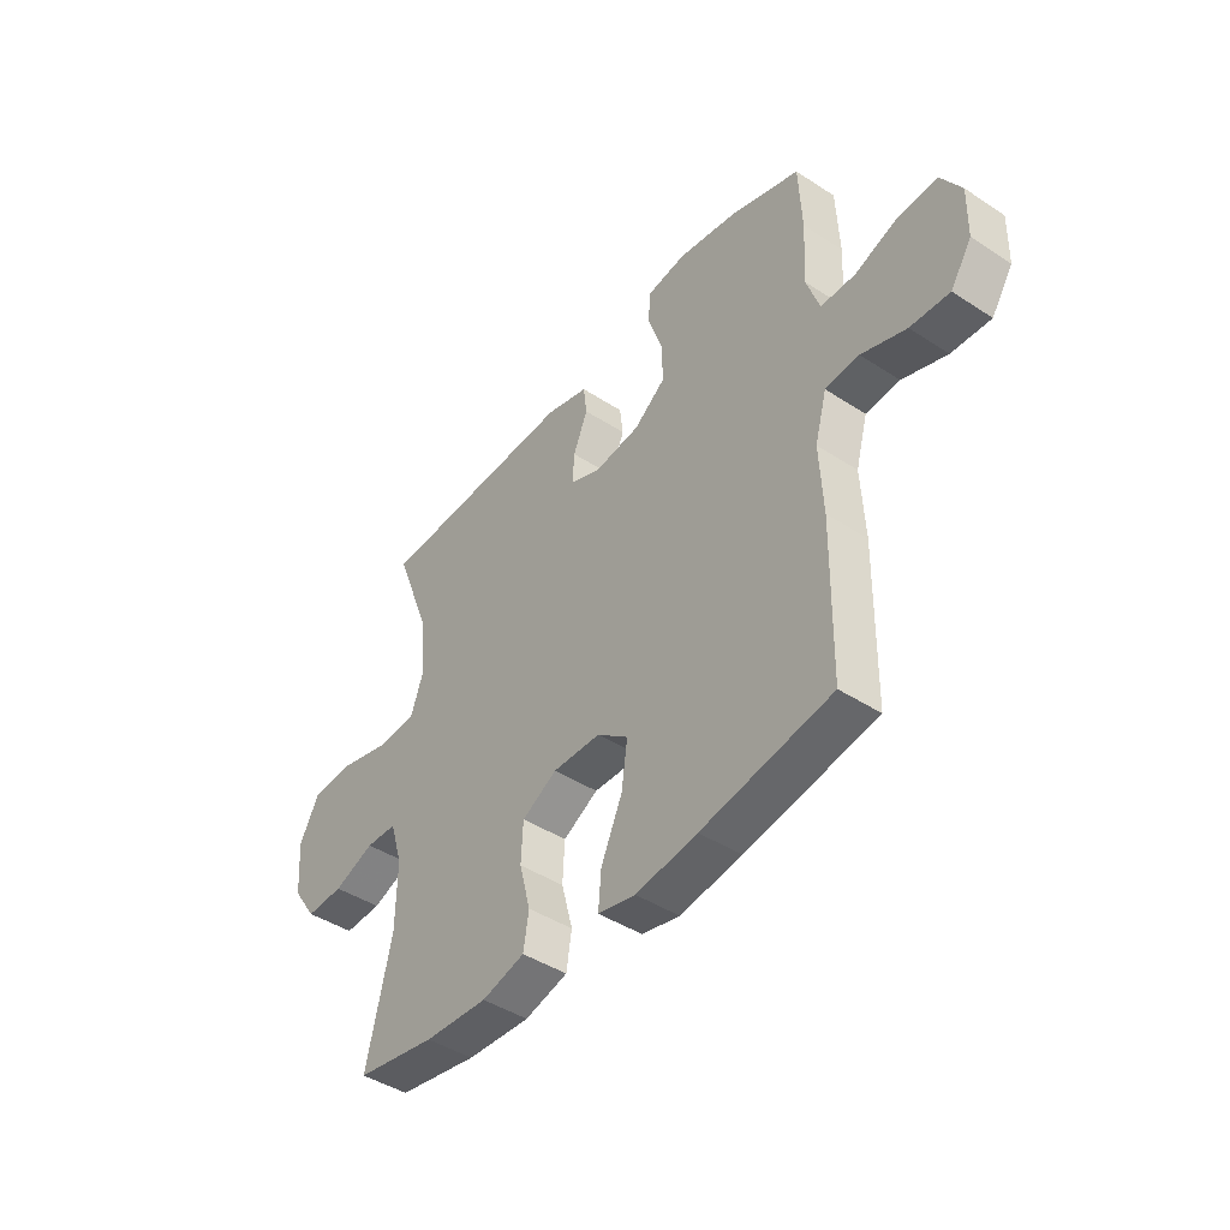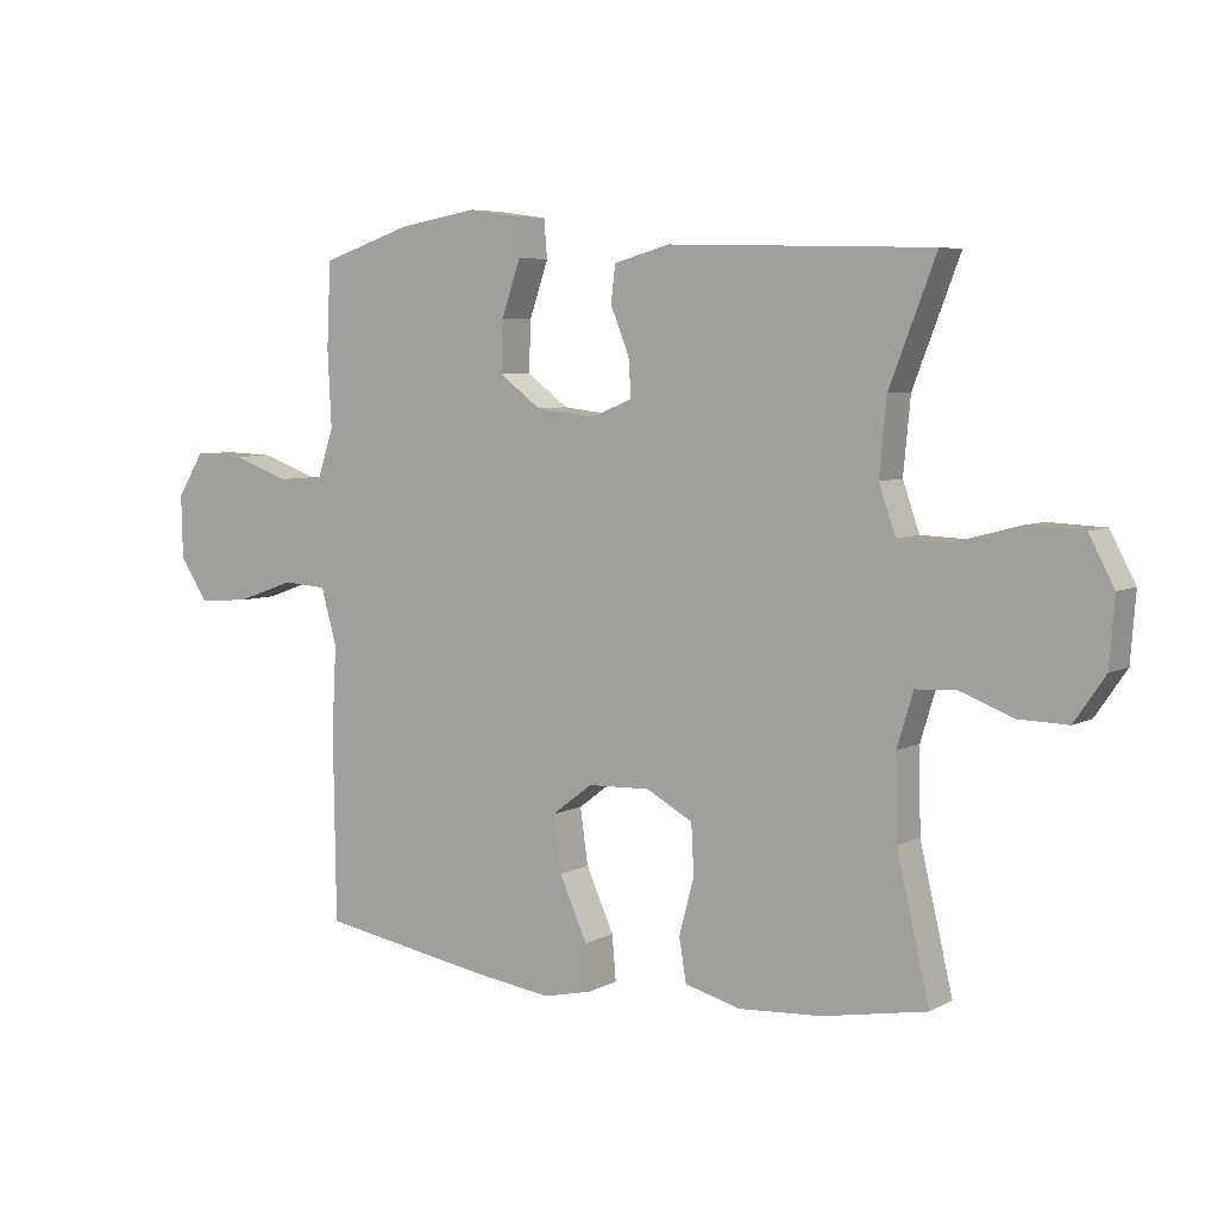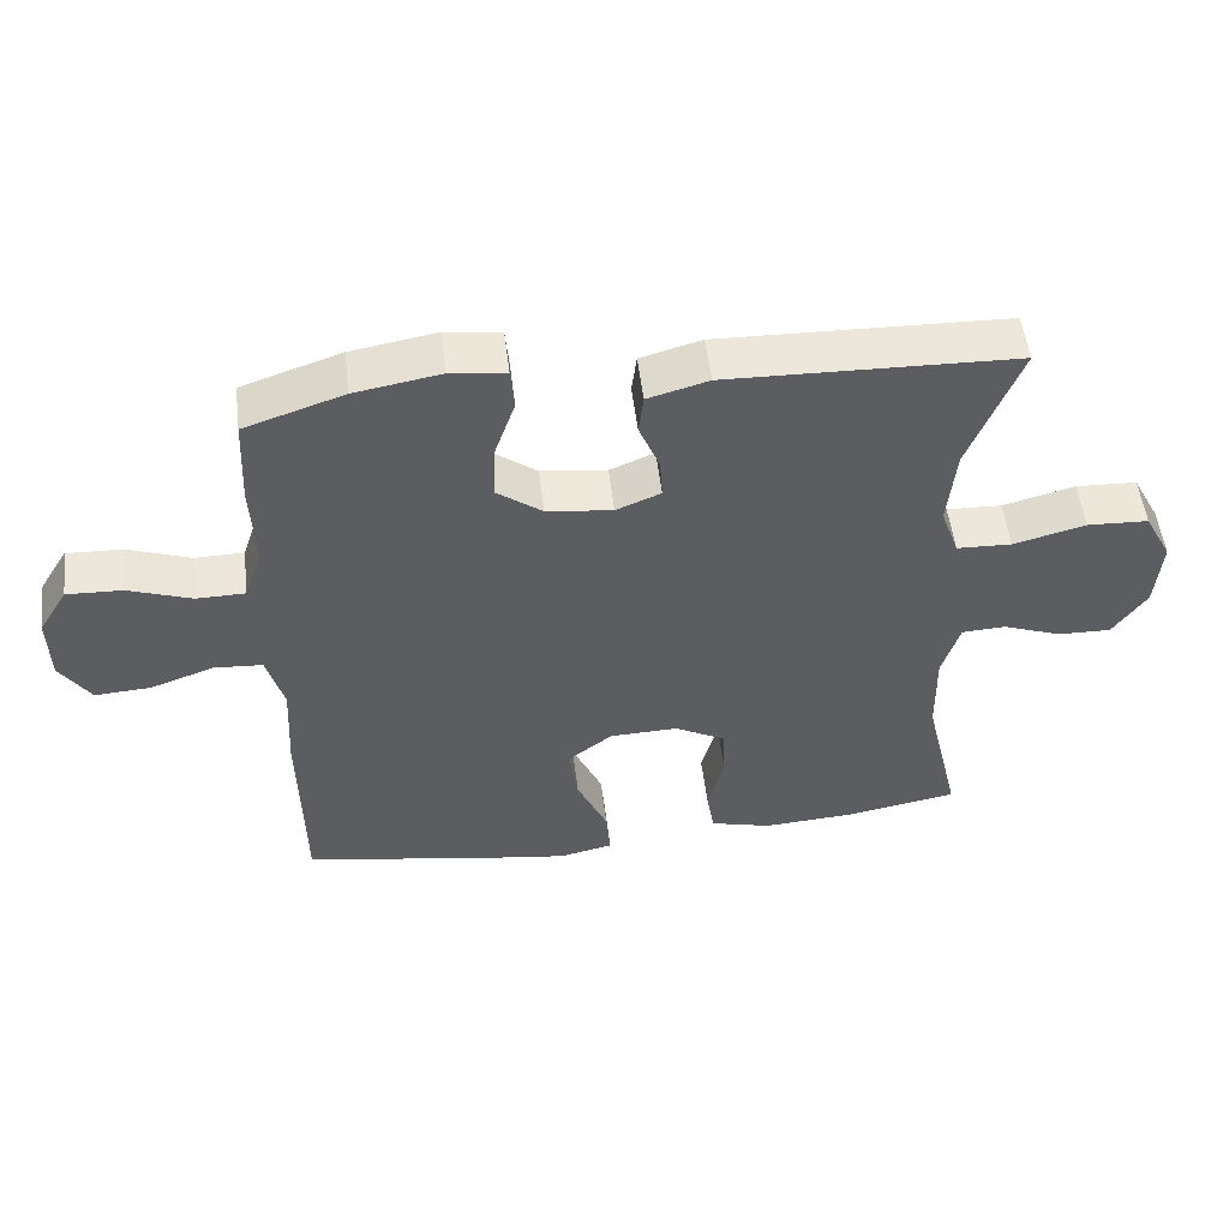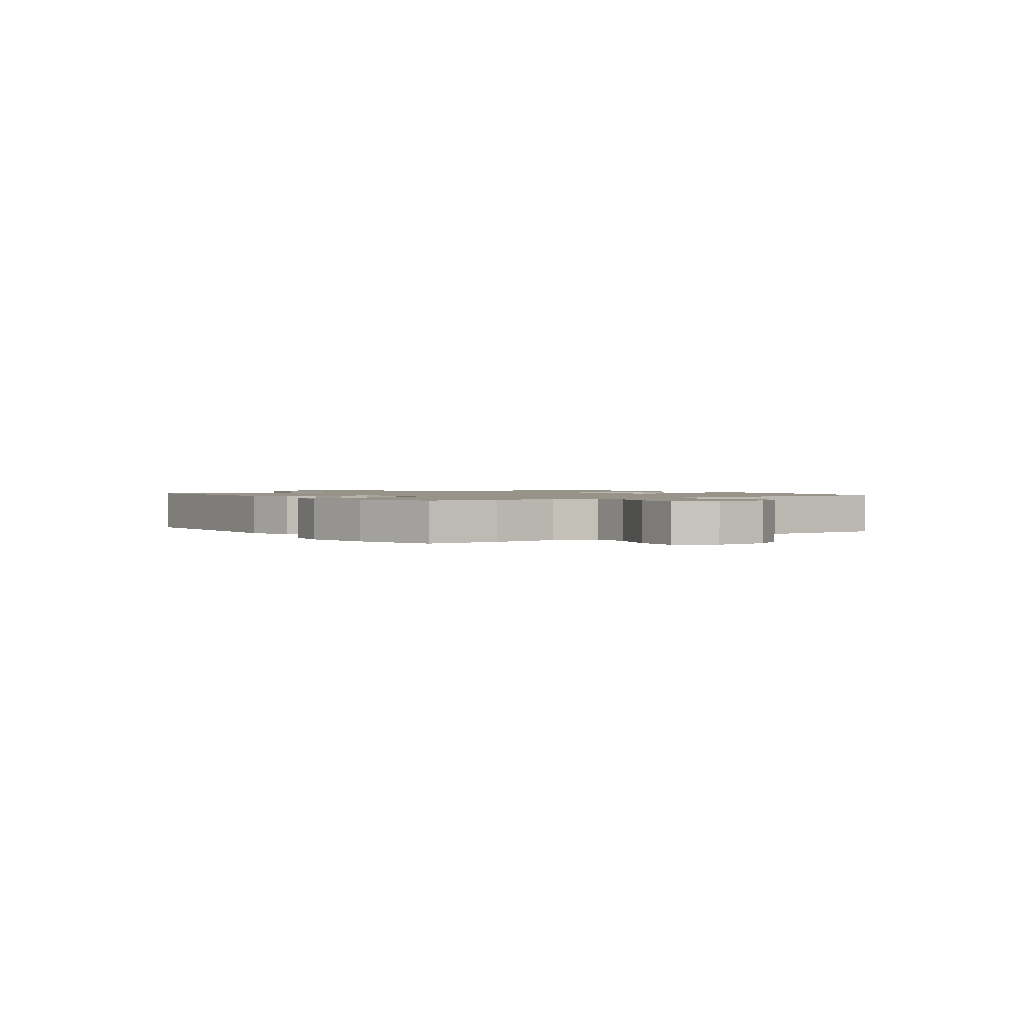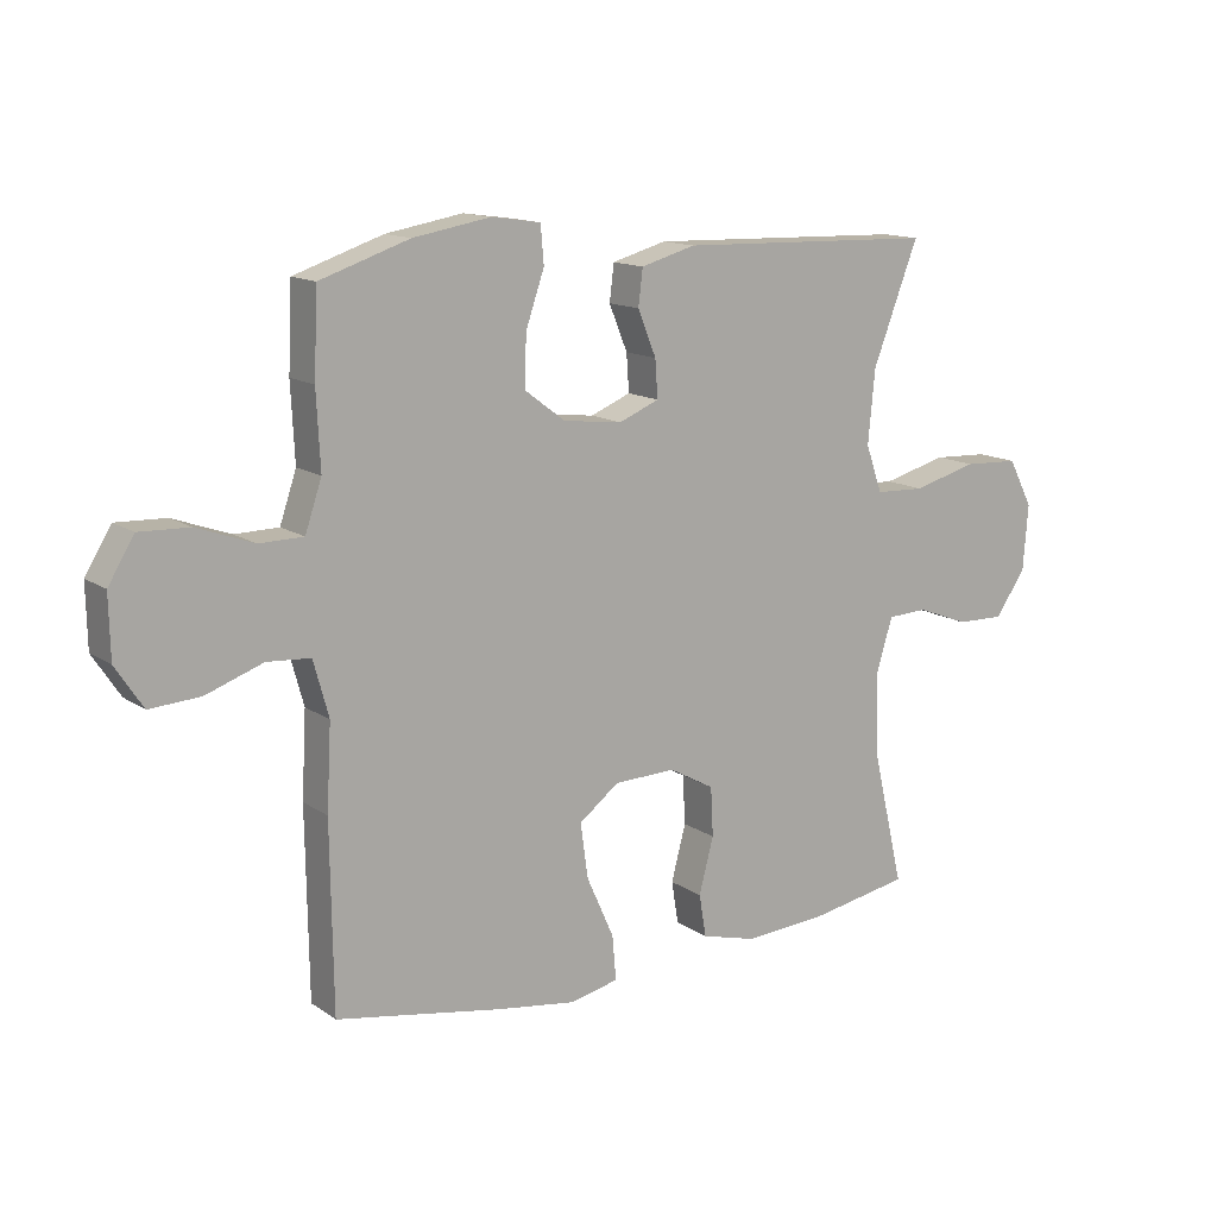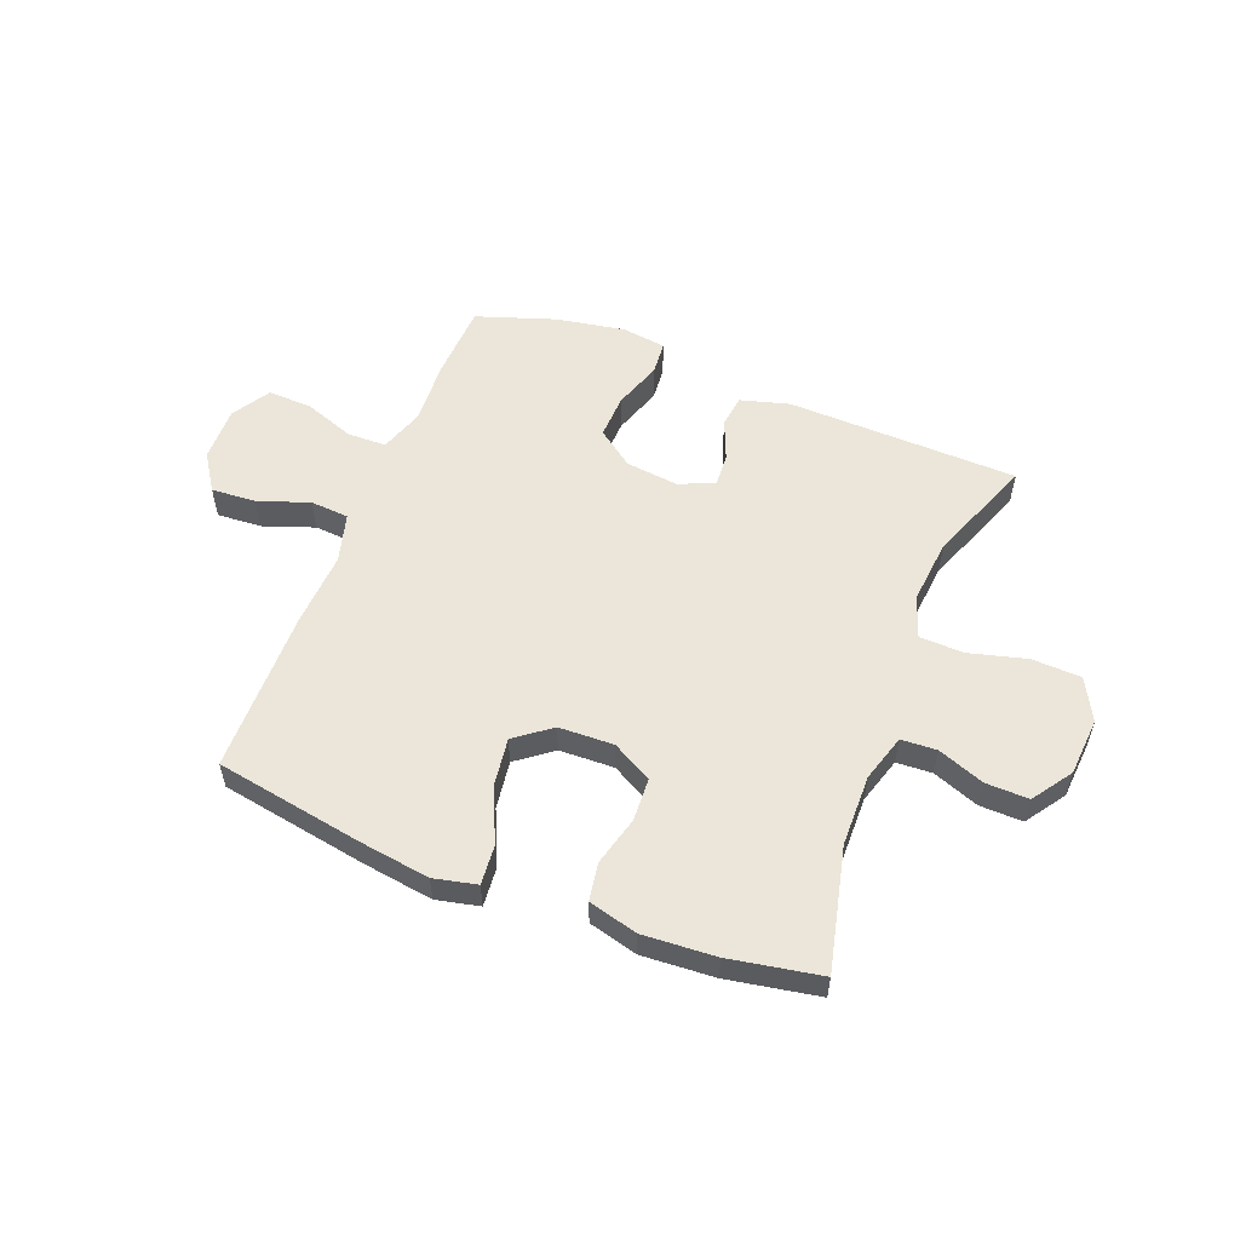
<metadata>
{"format":"obj","ext":"obj","renderer":"f3d","projection":"perspective","resolution":1024,"background":"white","views":[{"elev":-43.9,"azim":52.6,"up":"+Z"},{"elev":5.8,"azim":-147.0,"up":"+Z"},{"elev":52.7,"azim":173.1,"up":"+Z"},{"elev":1.4,"azim":54.9,"up":"+Y"},{"elev":13.6,"azim":145.5,"up":"+Z"},{"elev":55.4,"azim":-158.7,"up":"+Y"}]}
</metadata>
<code>
v -0.5 0.07 0.5
v -0.092 0.07 0.512
v -0.006 0.07 0.488
v 0.001 0.07 0.431
v -0.028 0.07 0.36
v -0.032 0.07 0.301
v 0.031 0.07 0.275
v 0.124 0.07 0.286
v 0.188 0.07 0.334
v 0.185 0.07 0.413
v 0.156 0.07 0.498
v 0.161 0.07 0.557
v 0.239 0.07 0.568
v 0.36 0.07 0.547
v 0.5 0.07 0.5
v 0.506 0.07 0.369
v 0.5 0.07 0.25
v 0.526 0.07 0.173
v 0.595 0.07 0.172
v 0.684 0.07 0.204
v 0.762 0.07 0.207
v 0.803 0.07 0.14
v 0.801 0.07 0.043
v 0.758 0.07 -0.022
v 0.679 0.07 -0.017
v 0.589 0.07 0.015
v 0.521 0.07 0.01
v 0.497 0.07 -0.077
v 0.504 0.07 -0.209
v 0.5 0.07 -0.5
v 0.238 0.07 -0.546
v 0.114 0.07 -0.564
v 0.038 0.07 -0.547
v 0.044 0.07 -0.477
v 0.087 0.07 -0.381
v 0.099 0.07 -0.295
v 0.036 0.07 -0.247
v -0.061 0.07 -0.244
v -0.132 0.07 -0.283
v -0.136 0.07 -0.36
v -0.113 0.07 -0.447
v -0.124 0.07 -0.514
v -0.211 0.07 -0.537
v -0.339 0.07 -0.529
v -0.5 0.07 -0.5
v -0.449 0.07 -0.283
v -0.447 0.07 -0.156
v -0.472 0.07 -0.073
v -0.535 0.07 -0.07
v -0.617 0.07 -0.101
v -0.693 0.07 -0.103
v -0.741 0.07 -0.033
v -0.749 0.07 0.07
v -0.71 0.07 0.144
v -0.623 0.07 0.148
v -0.521 0.07 0.121
v -0.443 0.07 0.124
v -0.417 0.07 0.198
v -0.428 0.07 0.313
v -0.5 0 0.5
v -0.092 0 0.512
v -0.006 0 0.488
v 0.001 0 0.431
v -0.028 0 0.36
v -0.032 0 0.301
v 0.031 0 0.275
v 0.124 0 0.286
v 0.188 0 0.334
v 0.185 0 0.413
v 0.156 0 0.498
v 0.161 0 0.557
v 0.239 0 0.568
v 0.36 0 0.547
v 0.5 0 0.5
v 0.506 0 0.369
v 0.5 0 0.25
v 0.526 0 0.173
v 0.595 0 0.172
v 0.684 0 0.204
v 0.762 0 0.207
v 0.803 0 0.14
v 0.801 0 0.043
v 0.758 0 -0.022
v 0.679 0 -0.017
v 0.589 0 0.015
v 0.521 0 0.01
v 0.497 0 -0.077
v 0.504 0 -0.209
v 0.5 0 -0.5
v 0.238 0 -0.546
v 0.114 0 -0.564
v 0.038 0 -0.547
v 0.044 0 -0.477
v 0.087 0 -0.381
v 0.099 0 -0.295
v 0.036 0 -0.247
v -0.061 0 -0.244
v -0.132 0 -0.283
v -0.136 0 -0.36
v -0.113 0 -0.447
v -0.124 0 -0.514
v -0.211 0 -0.537
v -0.339 0 -0.529
v -0.5 0 -0.5
v -0.449 0 -0.283
v -0.447 0 -0.156
v -0.472 0 -0.073
v -0.535 0 -0.07
v -0.617 0 -0.101
v -0.693 0 -0.103
v -0.741 0 -0.033
v -0.749 0 0.07
v -0.71 0 0.144
v -0.623 0 0.148
v -0.521 0 0.121
v -0.443 0 0.124
v -0.417 0 0.198
v -0.428 0 0.313
f 53 54 55 56
f 53 56 57
f 52 53 57
f 49 50 51 52
f 48 49 52 57
f 47 48 57 58
f 43 44 45 46
f 43 46 47 58
f 40 41 42 43
f 39 40 43 58
f 32 33 34 35
f 32 35 36
f 31 32 36
f 28 29 30 31
f 27 28 31 36
f 23 24 25 26
f 23 26 27
f 22 23 27
f 19 20 21 22
f 18 19 22 27
f 17 18 27 36
f 10 11 12 13
f 9 10 13 14
f 2 3 4 5
f 59 1 2 5
f 59 5 6
f 38 39 58 59
f 37 38 59 6
f 36 37 6 7
f 17 36 7 8
f 16 17 8 9
f 9 14 15 16
f 115 114 113 112
f 116 115 112
f 116 112 111
f 111 110 109 108
f 116 111 108 107
f 117 116 107 106
f 105 104 103 102
f 117 106 105 102
f 102 101 100 99
f 117 102 99 98
f 94 93 92 91
f 95 94 91
f 95 91 90
f 90 89 88 87
f 95 90 87 86
f 85 84 83 82
f 86 85 82
f 86 82 81
f 81 80 79 78
f 86 81 78 77
f 95 86 77 76
f 72 71 70 69
f 73 72 69 68
f 64 63 62 61
f 64 61 60 118
f 65 64 118
f 118 117 98 97
f 65 118 97 96
f 66 65 96 95
f 67 66 95 76
f 68 67 76 75
f 75 74 73 68
f 1 60 61 2
f 2 61 62 3
f 3 62 63 4
f 4 63 64 5
f 5 64 65 6
f 6 65 66 7
f 7 66 67 8
f 8 67 68 9
f 9 68 69 10
f 10 69 70 11
f 11 70 71 12
f 12 71 72 13
f 13 72 73 14
f 14 73 74 15
f 15 74 75 16
f 16 75 76 17
f 17 76 77 18
f 18 77 78 19
f 19 78 79 20
f 20 79 80 21
f 21 80 81 22
f 22 81 82 23
f 23 82 83 24
f 24 83 84 25
f 25 84 85 26
f 26 85 86 27
f 27 86 87 28
f 28 87 88 29
f 29 88 89 30
f 30 89 90 31
f 31 90 91 32
f 32 91 92 33
f 33 92 93 34
f 34 93 94 35
f 35 94 95 36
f 36 95 96 37
f 37 96 97 38
f 38 97 98 39
f 39 98 99 40
f 40 99 100 41
f 41 100 101 42
f 42 101 102 43
f 43 102 103 44
f 44 103 104 45
f 45 104 105 46
f 46 105 106 47
f 47 106 107 48
f 48 107 108 49
f 49 108 109 50
f 50 109 110 51
f 51 110 111 52
f 52 111 112 53
f 53 112 113 54
f 54 113 114 55
f 55 114 115 56
f 56 115 116 57
f 57 116 117 58
f 58 117 118 59
f 59 118 60 1

</code>
